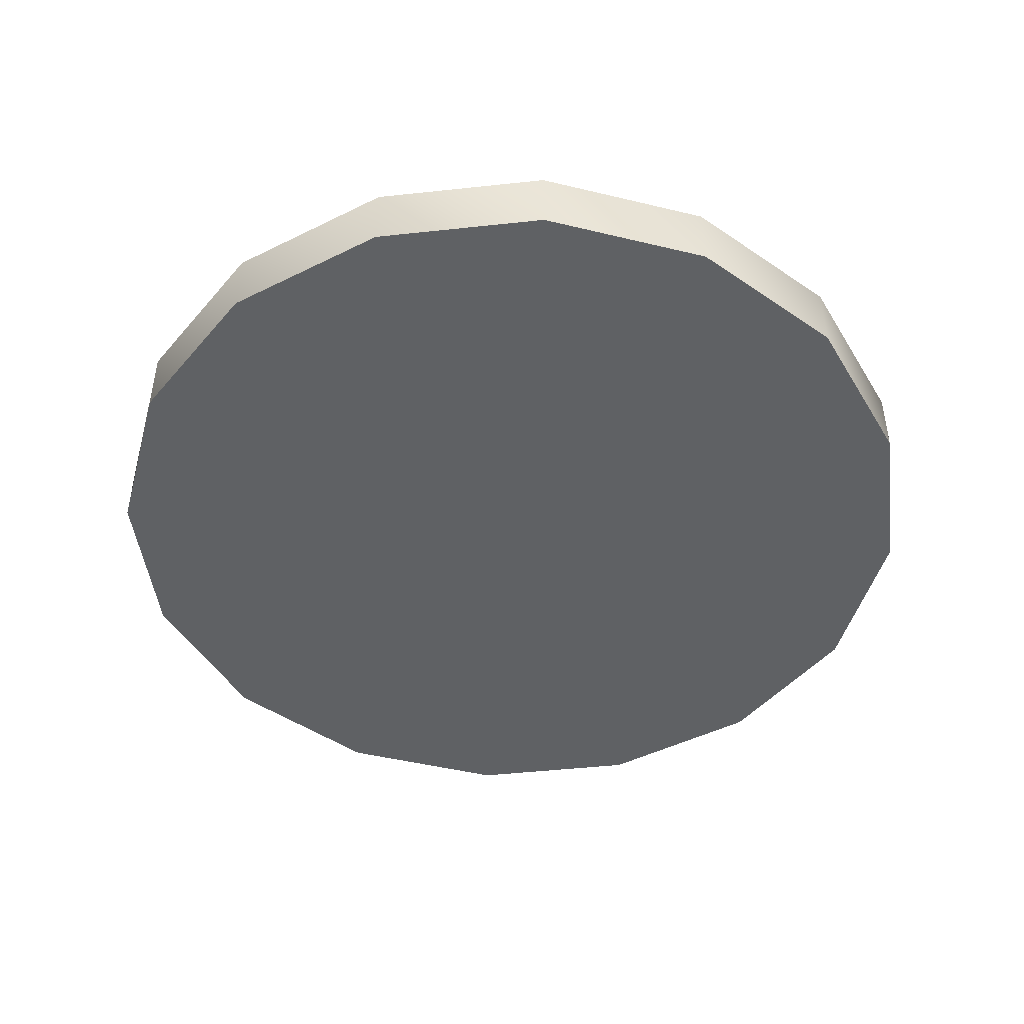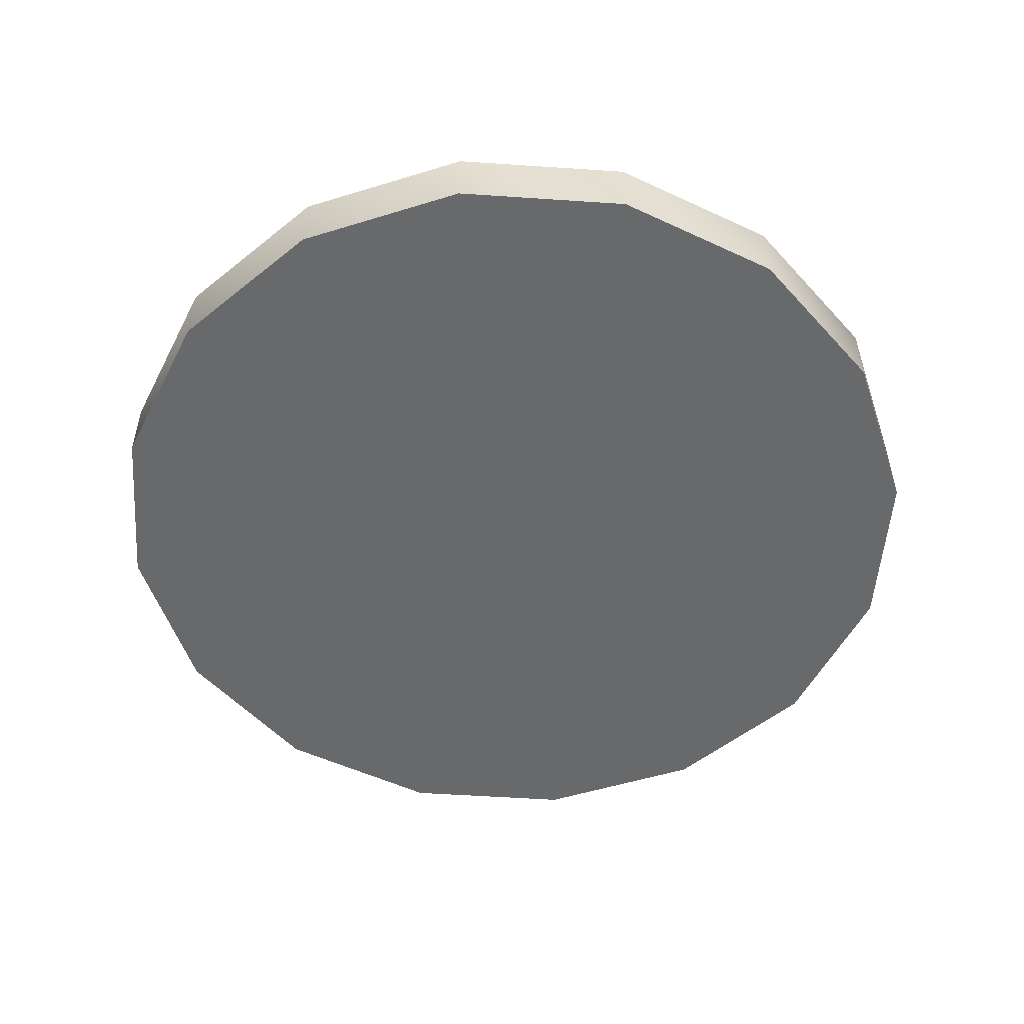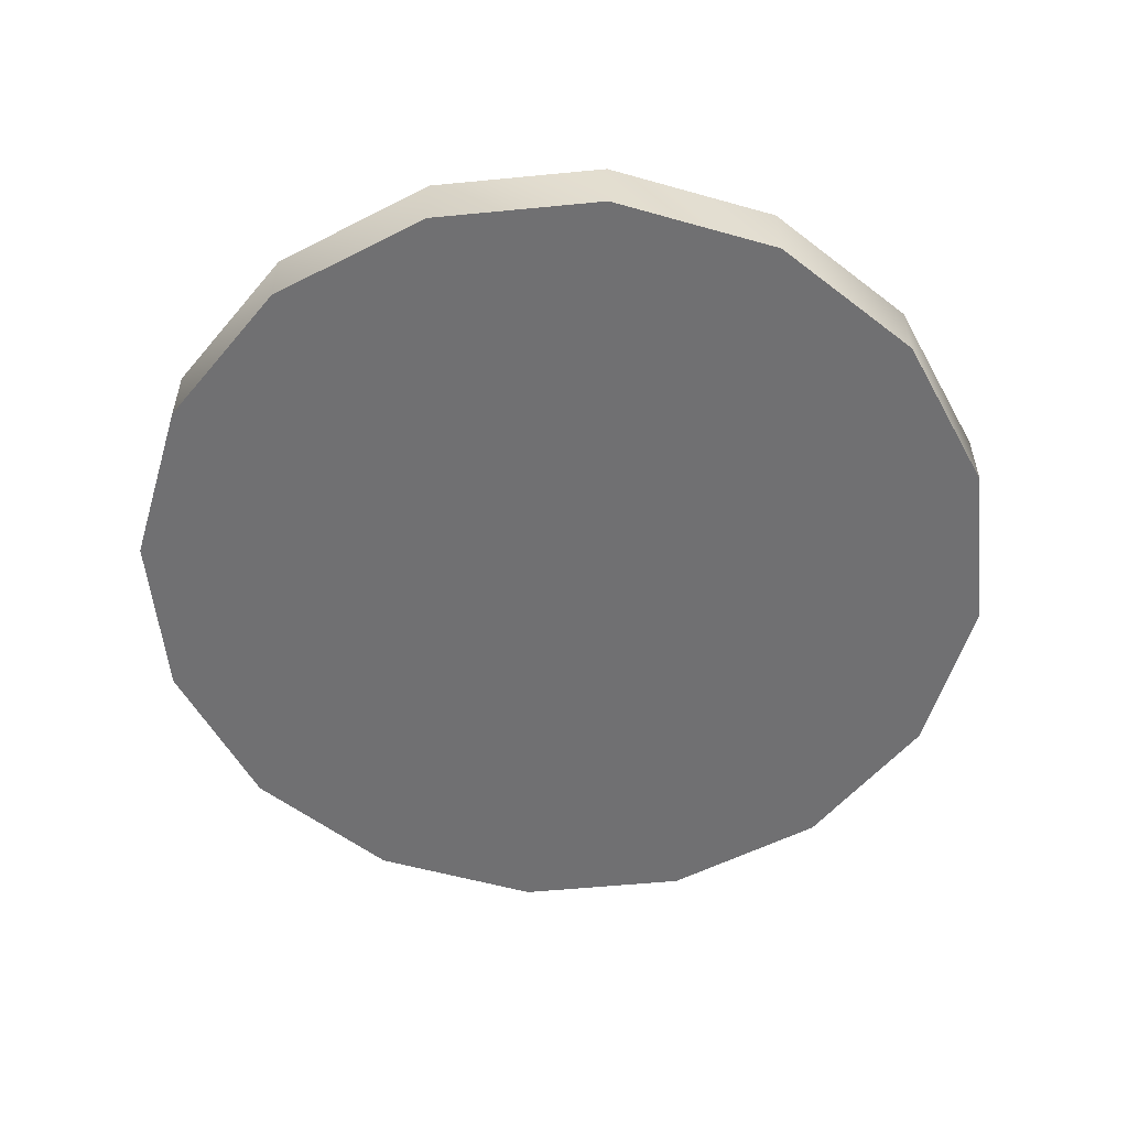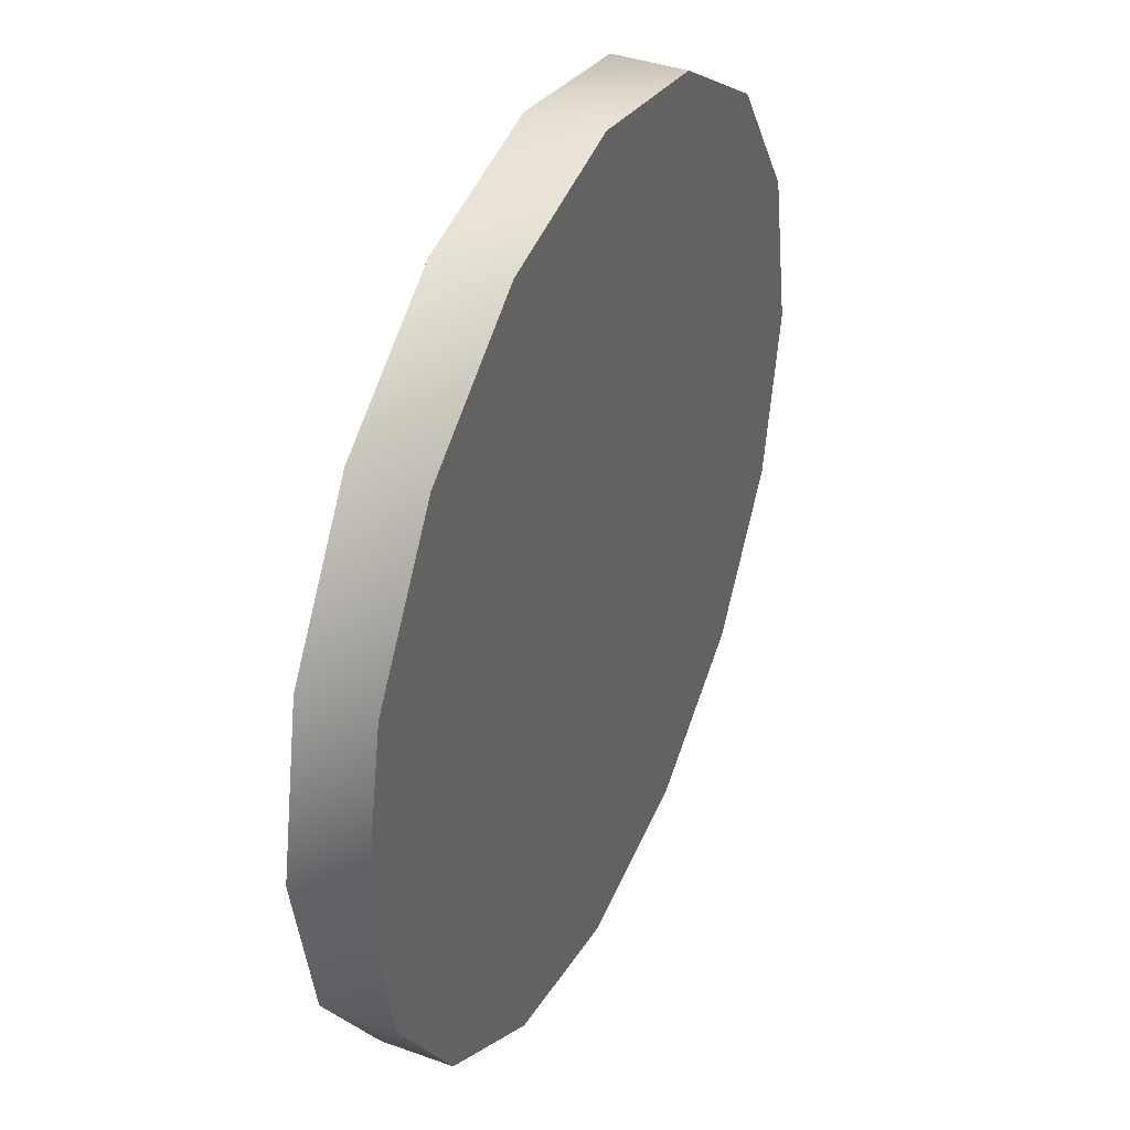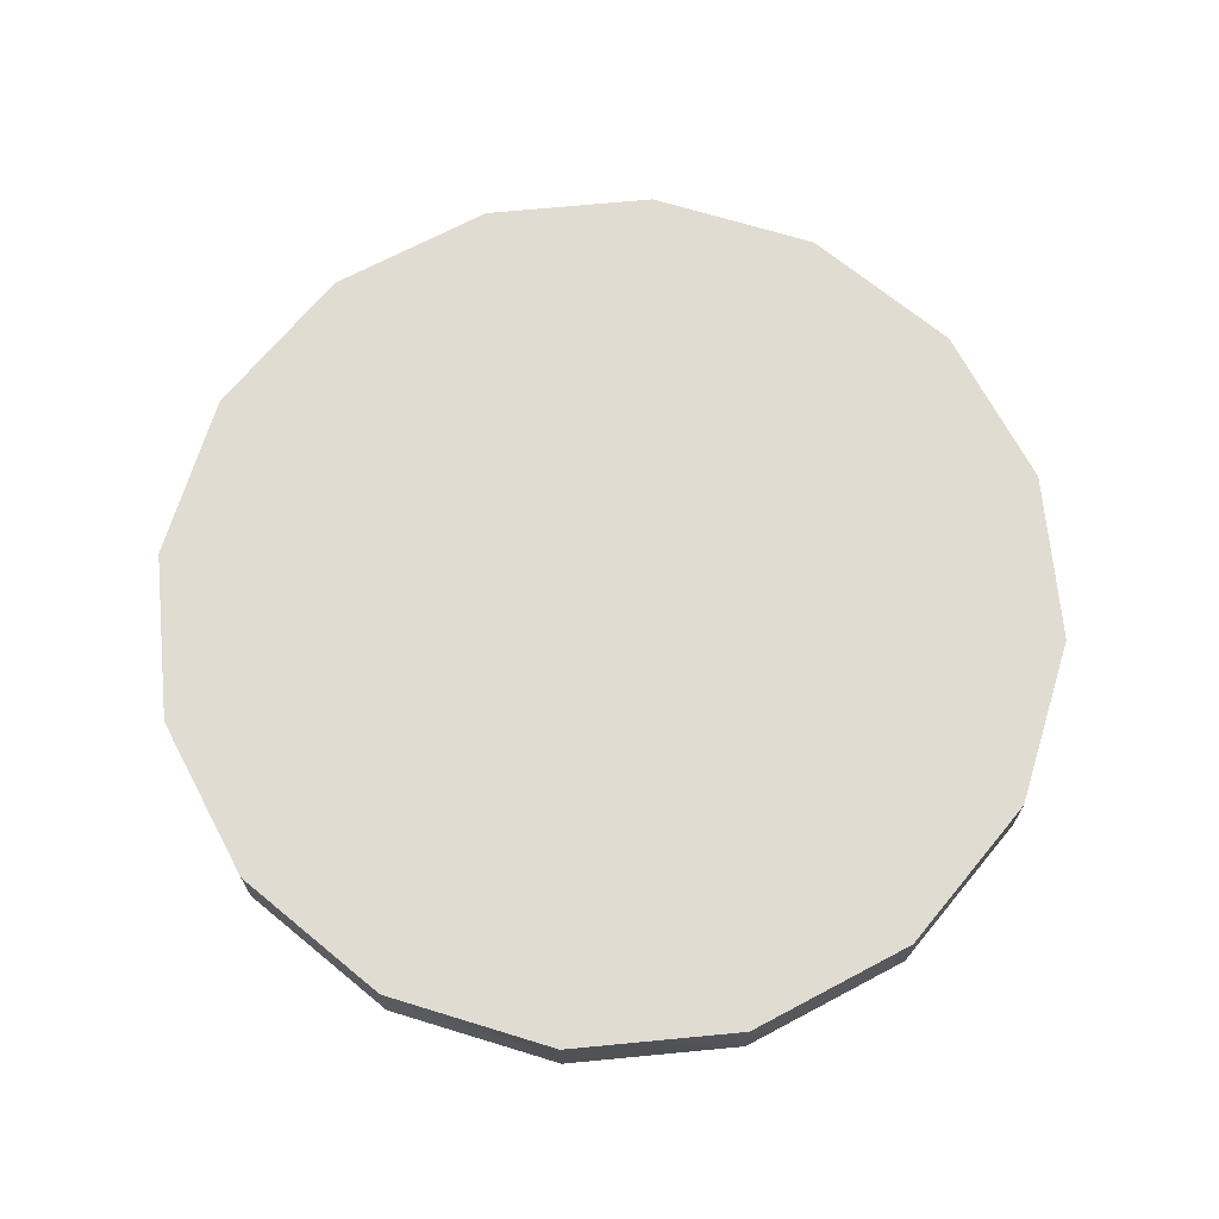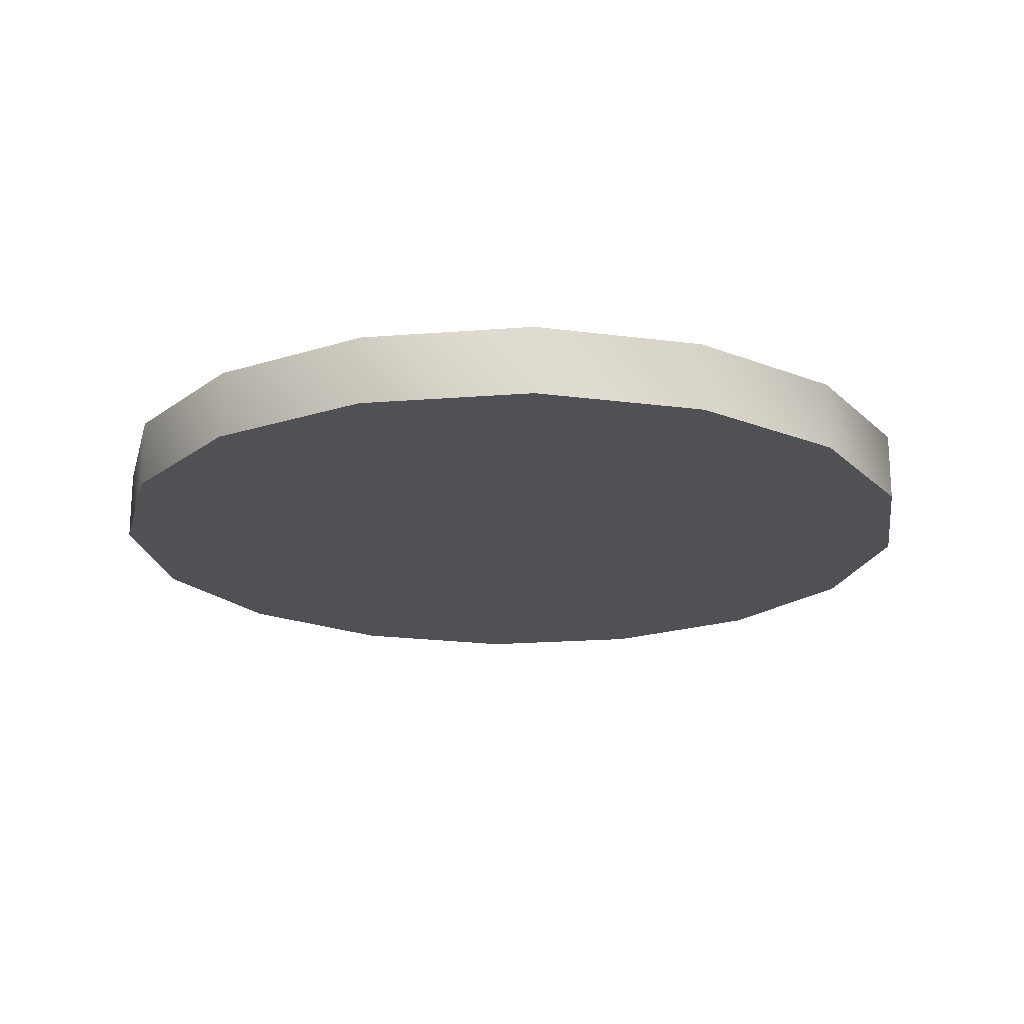
<metadata>
{"format":"obj","ext":"obj","renderer":"f3d","projection":"perspective","resolution":1024,"background":"white","views":[{"elev":-46.4,"azim":153.3,"up":"+Z"},{"elev":-52.6,"azim":7.1,"up":"+Z"},{"elev":-55.0,"azim":-95.4,"up":"+Z"},{"elev":39.2,"azim":114.2,"up":"+Y"},{"elev":69.2,"azim":50.8,"up":"+Z"},{"elev":-19.5,"azim":-47.8,"up":"+Z"}]}
</metadata>
<code>
v 20.55 2.5 1.324
v 20.55 2.5 1.324
v 20.55 2.5 0.06747
v 20.55 2.5 0.06747
v 19.94 5.537 1.324
v 19.94 5.537 1.324
v 19.94 5.537 0.06747
v 19.94 5.537 0.06747
v 19.94 -0.5366 1.324
v 19.94 -0.5366 1.324
v 19.94 -0.5366 0.06747
v 19.94 -0.5366 0.06747
v 18.22 8.111 1.324
v 18.22 8.111 1.324
v 18.22 8.111 0.06747
v 18.22 8.111 0.06747
v 18.22 -3.111 1.324
v 18.22 -3.111 1.324
v 18.22 -3.111 0.06747
v 18.22 -3.111 0.06747
v 15.65 9.831 1.324
v 15.65 9.831 1.324
v 15.65 9.831 0.06747
v 15.65 9.831 0.06747
v 15.65 -4.831 1.324
v 15.65 -4.831 1.324
v 15.65 -4.831 0.06747
v 15.65 -4.831 0.06747
v 12.61 10.43 1.324
v 12.61 10.43 1.324
v 12.61 10.43 0.06747
v 12.61 10.43 0.06747
v 12.61 -5.435 1.324
v 12.61 -5.435 1.324
v 12.61 -5.435 0.06747
v 12.61 -5.435 0.06747
v 9.577 9.831 1.324
v 9.577 9.831 1.324
v 9.577 9.831 0.06747
v 9.577 9.831 0.06747
v 9.577 -4.831 1.324
v 9.577 -4.831 1.324
v 9.577 -4.831 0.06747
v 9.577 -4.831 0.06747
v 7.002 8.111 1.324
v 7.002 8.111 1.324
v 7.002 8.111 0.06747
v 7.002 8.111 0.06747
v 7.002 -3.111 1.324
v 7.002 -3.111 1.324
v 7.002 -3.111 0.06747
v 7.002 -3.111 0.06747
v 5.282 5.537 1.324
v 5.282 5.537 1.324
v 5.282 5.537 0.06747
v 5.282 5.537 0.06747
v 5.282 -0.5366 1.324
v 5.282 -0.5366 1.324
v 5.282 -0.5366 0.06747
v 5.282 -0.5366 0.06747
v 4.678 2.5 1.324
v 4.678 2.5 1.324
v 4.678 2.5 0.06747
v 4.678 2.5 0.06747
f 14 22 29 6
f 2 6 29 10
f 18 10 29 26
f 34 26 29 41
f 49 41 29 57
f 61 57 29 53
f 45 53 29 37
f 63 55 47 59
f 51 59 47 43
f 35 43 47 28
f 20 28 47 12
f 4 12 47 8
f 16 8 47 24
f 32 24 47 39
f 40 38 30 31
f 31 30 21 23
f 23 21 13 15
f 15 13 5 7
f 7 5 1 3
f 3 1 9 11
f 11 9 17 19
f 19 17 25 27
f 27 25 33 36
f 36 33 42 44
f 44 42 50 52
f 52 50 58 60
f 60 58 62 64
f 64 62 54 56
f 56 54 46 48
f 48 46 38 40

</code>
